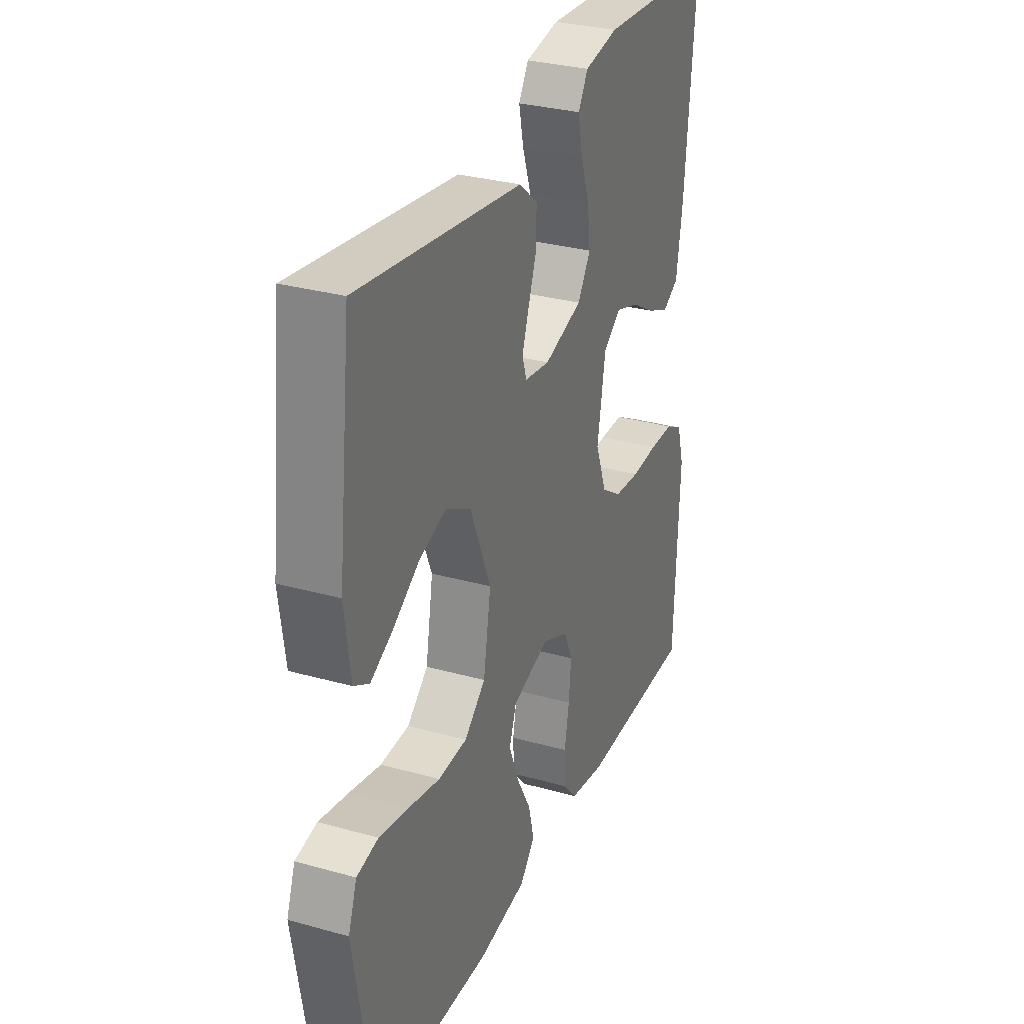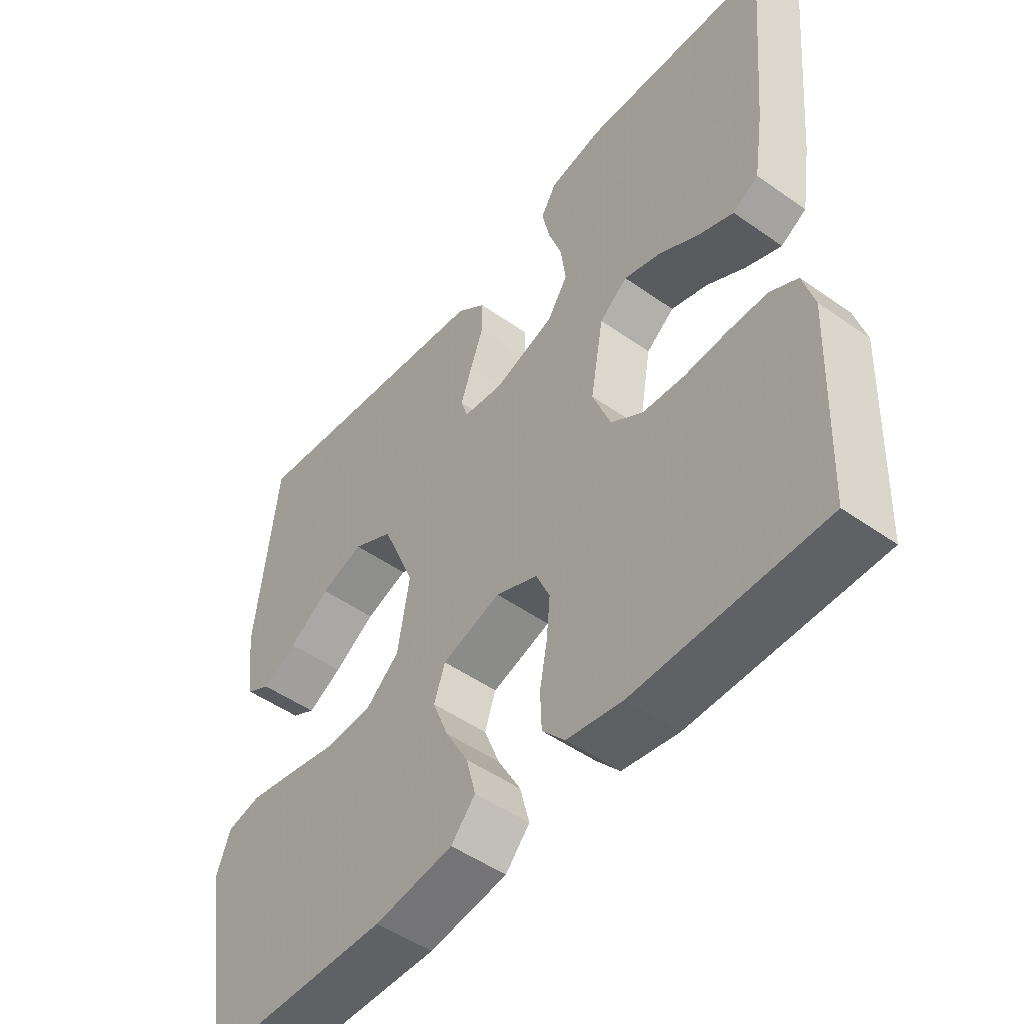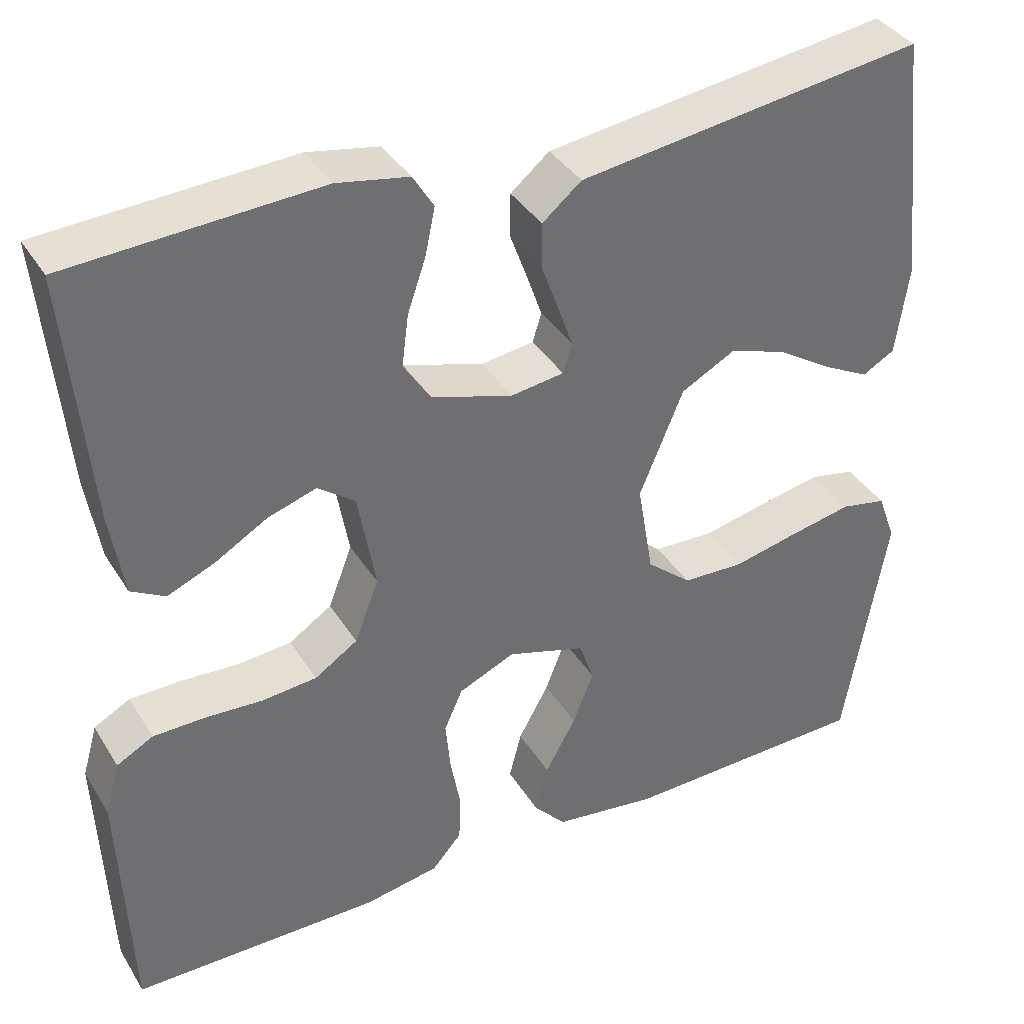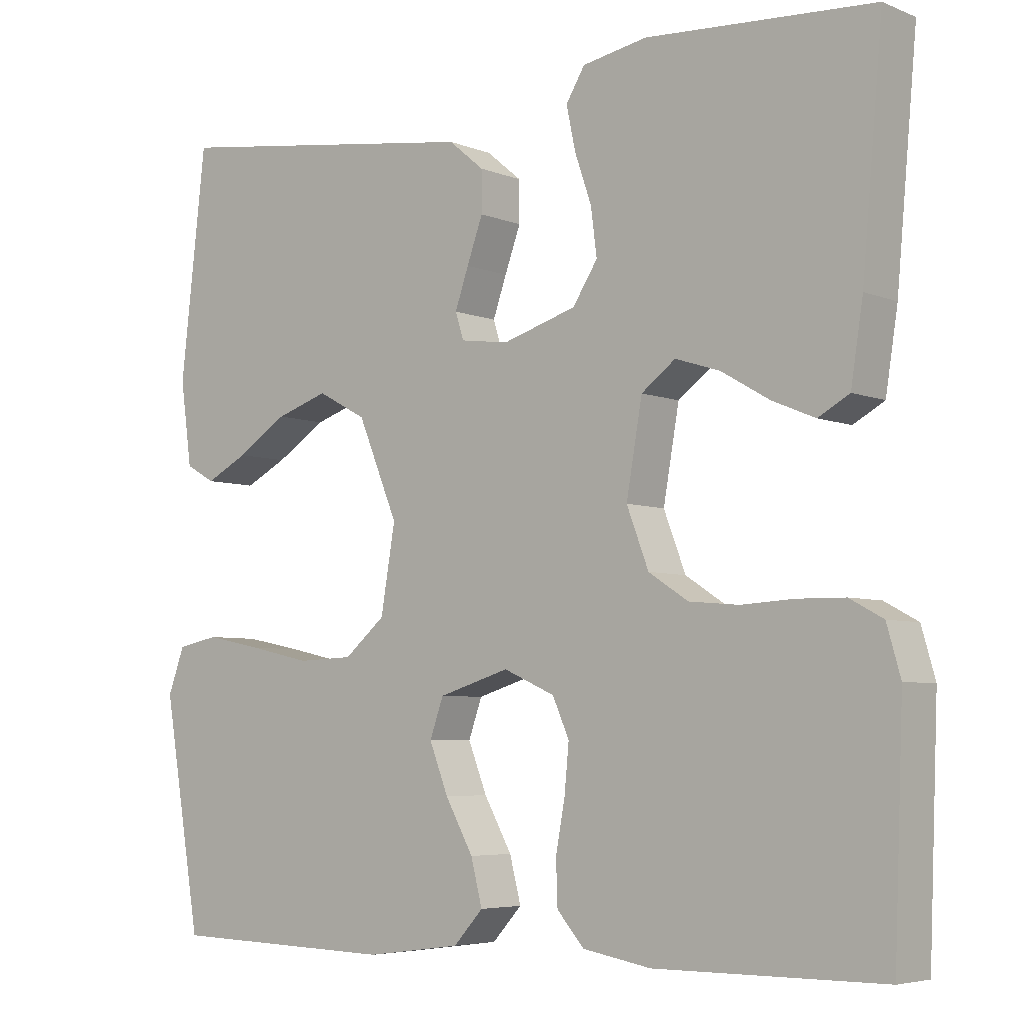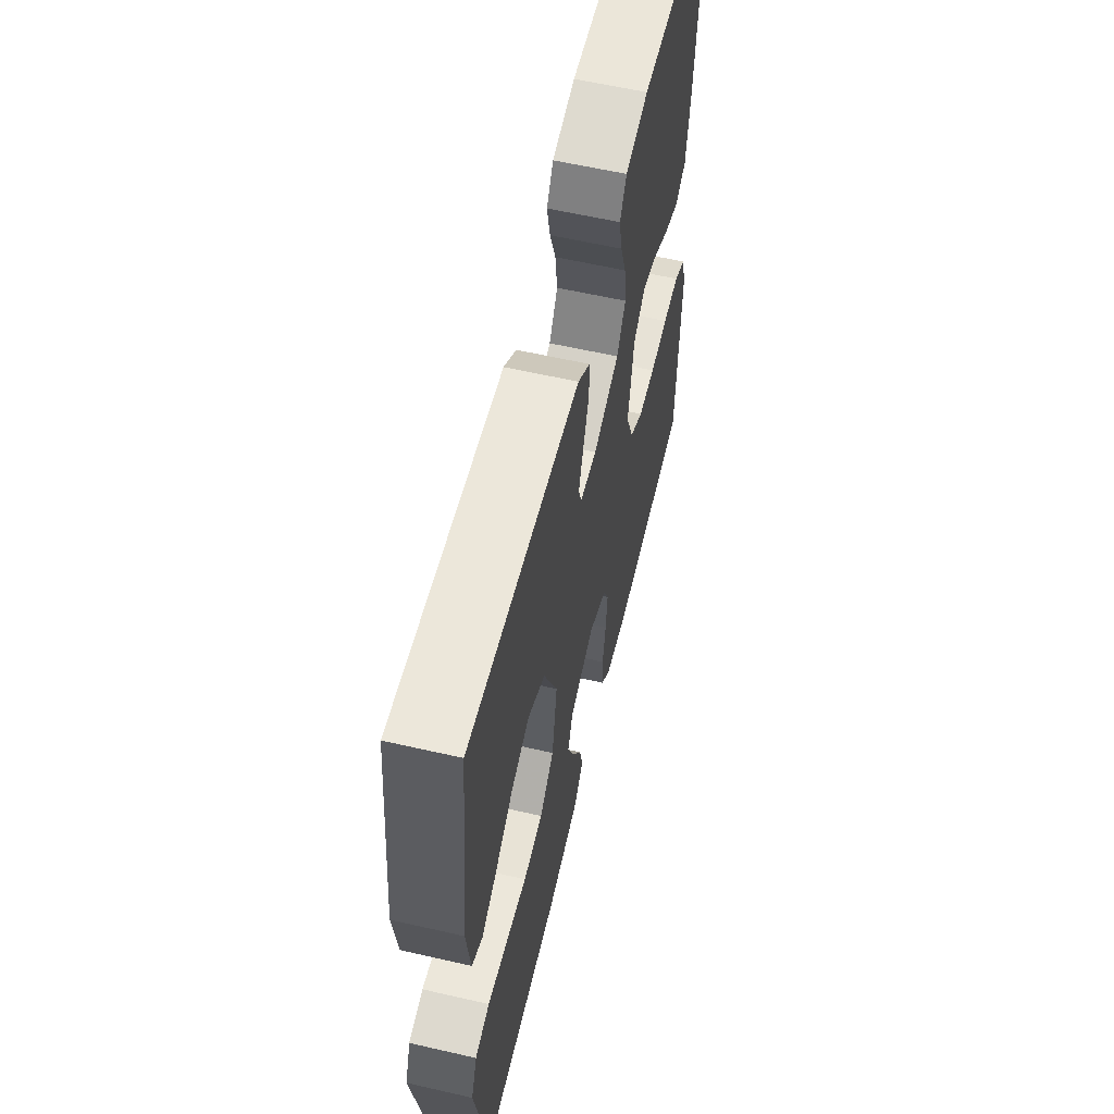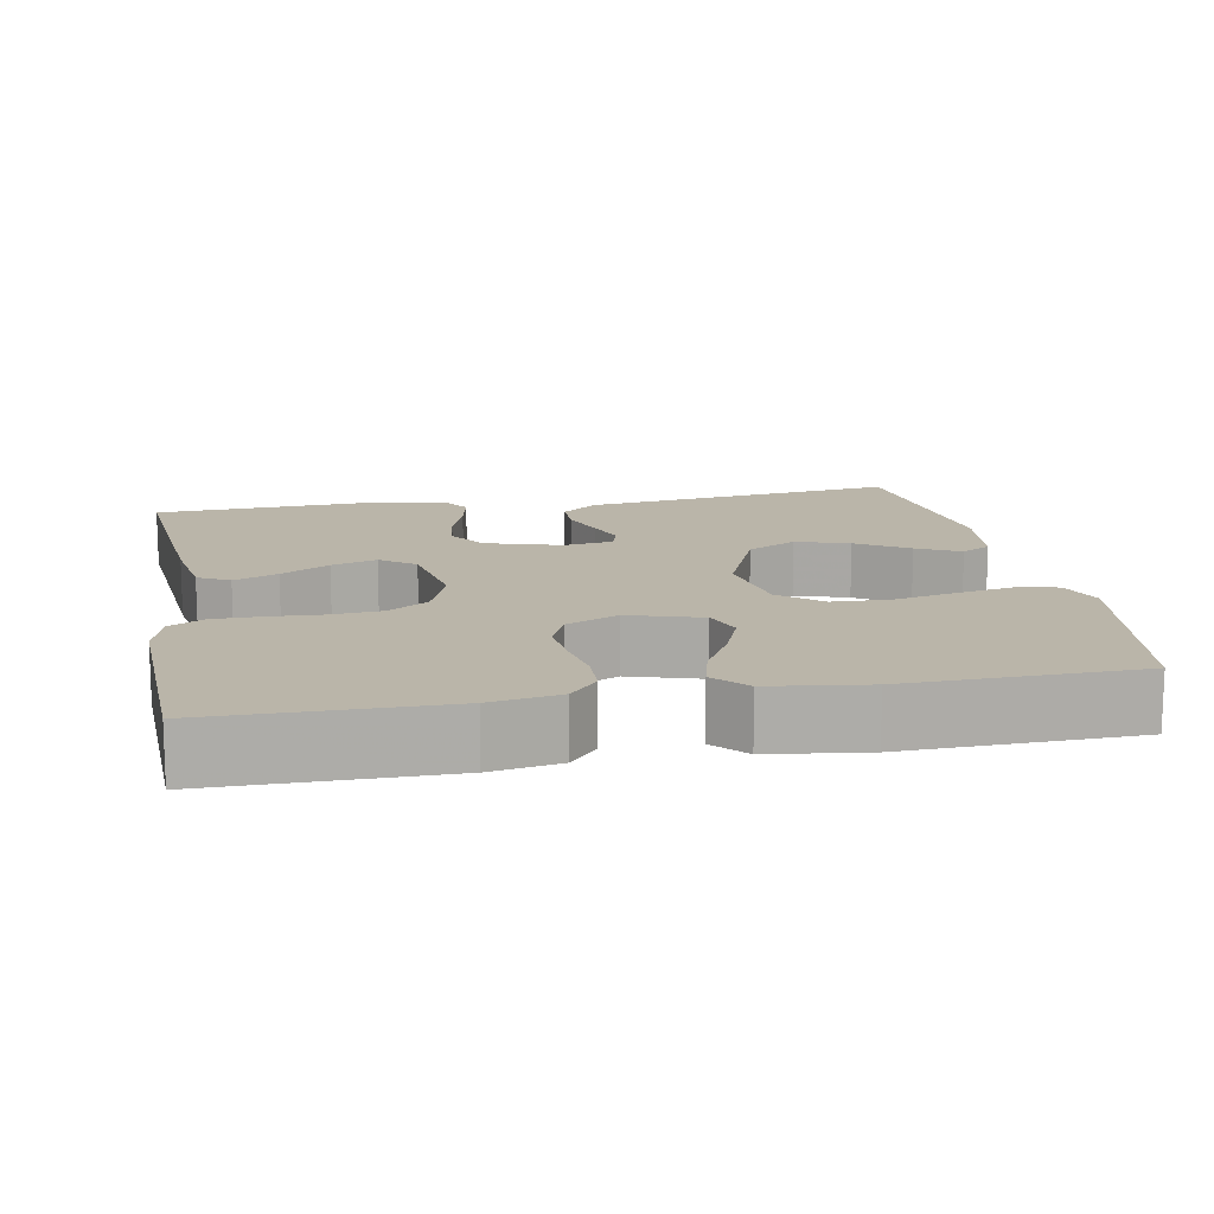
<metadata>
{"format":"obj","ext":"obj","renderer":"f3d","projection":"perspective","resolution":1024,"background":"white","views":[{"elev":30.6,"azim":-68.0,"up":"+Z"},{"elev":-49.8,"azim":52.1,"up":"+Z"},{"elev":37.6,"azim":151.7,"up":"+Z"},{"elev":-5.3,"azim":39.0,"up":"+Z"},{"elev":59.9,"azim":-76.8,"up":"+Z"},{"elev":13.6,"azim":169.4,"up":"+Y"}]}
</metadata>
<code>
v -0.5 0.07 0.5
v -0.2 0.07 0.459
v -0.083 0.07 0.443
v -0.036 0.07 0.404
v -0.036 0.07 0.35
v -0.057 0.07 0.292
v -0.075 0.07 0.24
v -0.064 0.07 0.205
v 0 0.07 0.196
v 0.098 0.07 0.226
v 0.131 0.07 0.277
v 0.123 0.07 0.339
v 0.101 0.07 0.403
v 0.089 0.07 0.46
v 0.114 0.07 0.501
v 0.2 0.07 0.517
v 0.5 0.07 0.5
v 0.473 0.07 0.2
v 0.457 0.07 0.097
v 0.416 0.07 0.074
v 0.359 0.07 0.098
v 0.296 0.07 0.135
v 0.237 0.07 0.154
v 0.192 0.07 0.12
v 0.171 0.07 0
v 0.2 0.07 -0.076
v 0.252 0.07 -0.11
v 0.318 0.07 -0.116
v 0.387 0.07 -0.112
v 0.45 0.07 -0.113
v 0.494 0.07 -0.137
v 0.512 0.07 -0.2
v 0.5 0.07 -0.5
v 0.2 0.07 -0.501
v 0.11 0.07 -0.485
v 0.074 0.07 -0.444
v 0.072 0.07 -0.386
v 0.084 0.07 -0.321
v 0.09 0.07 -0.258
v 0.068 0.07 -0.208
v 0 0.07 -0.178
v -0.094 0.07 -0.207
v -0.112 0.07 -0.258
v -0.087 0.07 -0.322
v -0.05 0.07 -0.389
v -0.035 0.07 -0.448
v -0.074 0.07 -0.491
v -0.2 0.07 -0.508
v -0.5 0.07 -0.5
v -0.55 0.07 -0.2
v -0.528 0.07 -0.14
v -0.473 0.07 -0.129
v -0.398 0.07 -0.144
v -0.317 0.07 -0.162
v -0.243 0.07 -0.159
v -0.189 0.07 -0.113
v -0.17 0.07 0
v -0.223 0.07 0.128
v -0.288 0.07 0.163
v -0.357 0.07 0.14
v -0.424 0.07 0.097
v -0.48 0.07 0.068
v -0.519 0.07 0.09
v -0.534 0.07 0.2
v -0.5 0 0.5
v -0.2 0 0.459
v -0.083 0 0.443
v -0.036 0 0.404
v -0.036 0 0.35
v -0.057 0 0.292
v -0.075 0 0.24
v -0.064 0 0.205
v 0 0 0.196
v 0.098 0 0.226
v 0.131 0 0.277
v 0.123 0 0.339
v 0.101 0 0.403
v 0.089 0 0.46
v 0.114 0 0.501
v 0.2 0 0.517
v 0.5 0 0.5
v 0.473 0 0.2
v 0.457 0 0.097
v 0.416 0 0.074
v 0.359 0 0.098
v 0.296 0 0.135
v 0.237 0 0.154
v 0.192 0 0.12
v 0.171 0 0
v 0.2 0 -0.076
v 0.252 0 -0.11
v 0.318 0 -0.116
v 0.387 0 -0.112
v 0.45 0 -0.113
v 0.494 0 -0.137
v 0.512 0 -0.2
v 0.5 0 -0.5
v 0.2 0 -0.501
v 0.11 0 -0.485
v 0.074 0 -0.444
v 0.072 0 -0.386
v 0.084 0 -0.321
v 0.09 0 -0.258
v 0.068 0 -0.208
v 0 0 -0.178
v -0.094 0 -0.207
v -0.112 0 -0.258
v -0.087 0 -0.322
v -0.05 0 -0.389
v -0.035 0 -0.448
v -0.074 0 -0.491
v -0.2 0 -0.508
v -0.5 0 -0.5
v -0.55 0 -0.2
v -0.528 0 -0.14
v -0.473 0 -0.129
v -0.398 0 -0.144
v -0.317 0 -0.162
v -0.243 0 -0.159
v -0.189 0 -0.113
v -0.17 0 0
v -0.223 0 0.128
v -0.288 0 0.163
v -0.357 0 0.14
v -0.424 0 0.097
v -0.48 0 0.068
v -0.519 0 0.09
v -0.534 0 0.2
f 60 61 62 63
f 59 60 63 64
f 51 52 53 54
f 49 50 51 54
f 49 54 55
f 48 49 55 56
f 44 45 46 47
f 43 44 47 48
f 35 36 37 38
f 35 38 39
f 34 35 39
f 33 34 39 40
f 31 32 33 40
f 28 29 30 31
f 27 28 31 40
f 19 20 21 22
f 19 22 23
f 18 19 23
f 17 18 23
f 16 17 23 24
f 12 13 14 15
f 11 12 15 16
f 3 4 5 6
f 3 6 7
f 2 3 7
f 59 64 1 2
f 58 59 2 7
f 57 58 7 8
f 43 48 56 57
f 42 43 57 8
f 41 42 8 9
f 26 27 40 41
f 25 26 41 9
f 11 16 24 25
f 10 11 25
f 9 10 25
f 127 126 125 124
f 128 127 124 123
f 118 117 116 115
f 118 115 114 113
f 119 118 113
f 120 119 113 112
f 111 110 109 108
f 112 111 108 107
f 102 101 100 99
f 103 102 99
f 103 99 98
f 104 103 98 97
f 104 97 96 95
f 95 94 93 92
f 104 95 92 91
f 86 85 84 83
f 87 86 83
f 87 83 82
f 87 82 81
f 88 87 81 80
f 79 78 77 76
f 80 79 76 75
f 70 69 68 67
f 71 70 67
f 71 67 66
f 66 65 128 123
f 71 66 123 122
f 72 71 122 121
f 121 120 112 107
f 72 121 107 106
f 73 72 106 105
f 105 104 91 90
f 73 105 90 89
f 89 88 80 75
f 89 75 74
f 89 74 73
f 1 65 66 2
f 2 66 67 3
f 3 67 68 4
f 4 68 69 5
f 5 69 70 6
f 6 70 71 7
f 7 71 72 8
f 8 72 73 9
f 9 73 74 10
f 10 74 75 11
f 11 75 76 12
f 12 76 77 13
f 13 77 78 14
f 14 78 79 15
f 15 79 80 16
f 16 80 81 17
f 17 81 82 18
f 18 82 83 19
f 19 83 84 20
f 20 84 85 21
f 21 85 86 22
f 22 86 87 23
f 23 87 88 24
f 24 88 89 25
f 25 89 90 26
f 26 90 91 27
f 27 91 92 28
f 28 92 93 29
f 29 93 94 30
f 30 94 95 31
f 31 95 96 32
f 32 96 97 33
f 33 97 98 34
f 34 98 99 35
f 35 99 100 36
f 36 100 101 37
f 37 101 102 38
f 38 102 103 39
f 39 103 104 40
f 40 104 105 41
f 41 105 106 42
f 42 106 107 43
f 43 107 108 44
f 44 108 109 45
f 45 109 110 46
f 46 110 111 47
f 47 111 112 48
f 48 112 113 49
f 49 113 114 50
f 50 114 115 51
f 51 115 116 52
f 52 116 117 53
f 53 117 118 54
f 54 118 119 55
f 55 119 120 56
f 56 120 121 57
f 57 121 122 58
f 58 122 123 59
f 59 123 124 60
f 60 124 125 61
f 61 125 126 62
f 62 126 127 63
f 63 127 128 64
f 64 128 65 1

</code>
